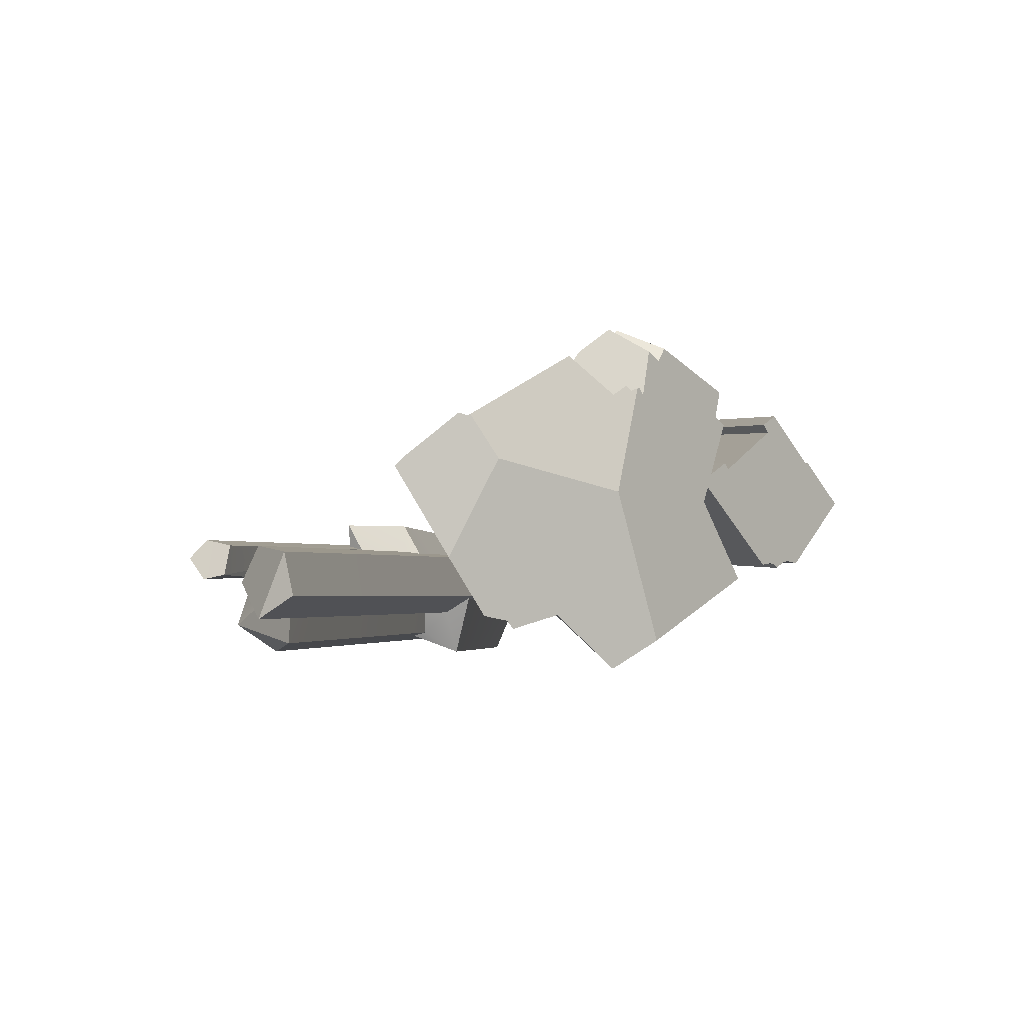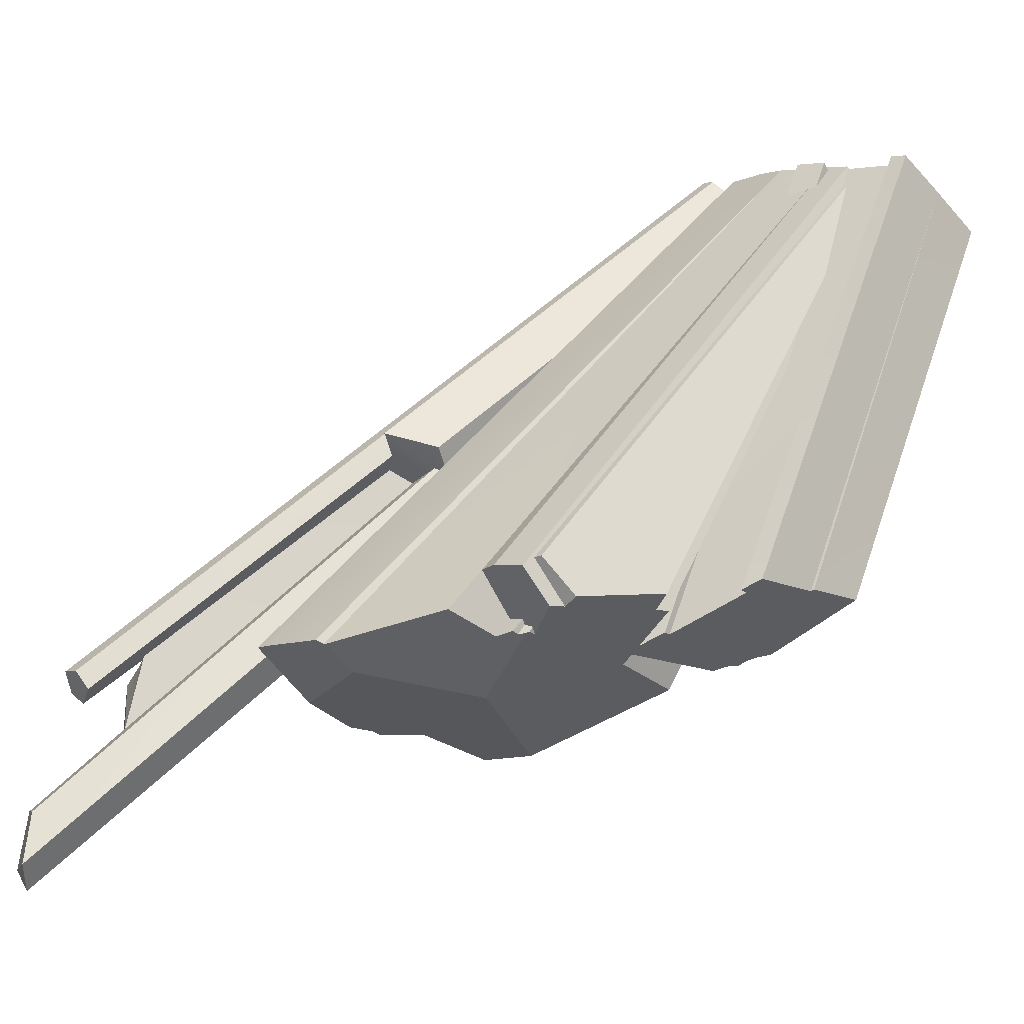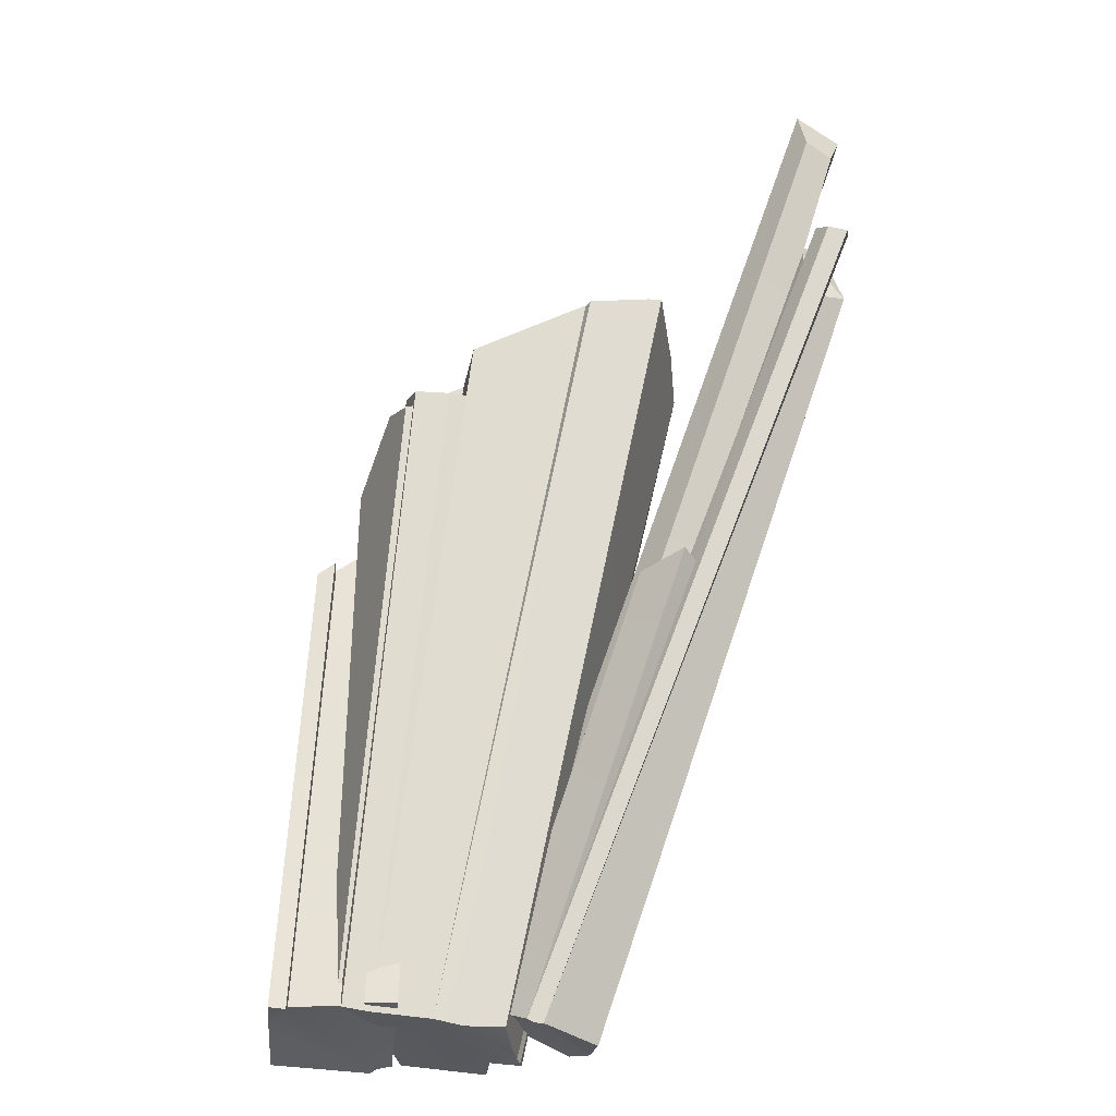
<metadata>
{"format":"obj","ext":"obj","renderer":"f3d","projection":"perspective","resolution":1024,"background":"white","views":[{"elev":1.8,"azim":162.8,"up":"+Z"},{"elev":61.5,"azim":-163.5,"up":"+Z"},{"elev":-40.6,"azim":38.5,"up":"+Y"}]}
</metadata>
<code>
g collision_Chap01_Prop_IceCrystal_01a_Part_05
v -0.9112 -1.144 -0.01322
v -0.8023 -1.154 0.1053
v -0.6999 -1.161 0.216
v -0.7419 -1.15 -0.1877
v -0.7096 -1.152 -0.1797
v -0.6642 -1.168 0.1912
v -0.6741 -1.152 0.1763
v -0.5139 -1.16 0.0791
v -0.4998 -1.168 0.09848
v -0.4314 -1.173 0.05733
v -0.6684 -1.156 -0.1873
v -0.5948 -1.149 -0.06095
v -0.638 -1.139 0.0607
v -0.6257 -1.144 0.06875
v -0.6286 -1.144 0.08563
v -0.1607 0.3116 0.4319
v -0.1449 0.3152 0.4207
v -0.5885 -1.153 0.1046
v -0.5804 -1.154 0.0992
v -0.5603 -1.163 0.1125
v -0.1276 0.3478 0.4328
v -0.05827 0.3385 0.3809
v -0.505 -1.177 0.06847
v -0.0304 0.341 0.3443
v -0.3867 -1.199 -0.01859
v -0.1155 0.4067 0.2705
v -0.1463 0.4101 0.2952
v -0.154 0.4173 0.2854
v -0.1739 0.4223 0.2944
v -0.3499 -1.203 -0.2824
v -0.3554 -1.205 -0.3011
v -0.3702 -1.197 -0.3248
v -0.4474 -1.174 -0.2968
v -0.5136 -1.157 -0.362
v -0.6998 -1.114 -0.2539
v -0.2638 -1.212 -0.1359
v -0.3368 -1.212 -0.0701
v -0.3238 -1.212 -0.2348
v -0.3091 -1.146 -0.4328
v 0.04793 -0.328 -0.3679
v 0.1515 -0.3604 -0.327
v -0.3479 -1.125 -0.3278
v 0.03045 -0.2725 -0.2275
v -0.4128 -1.095 -0.284
v 0.7568 0.5816 -0.1153
v -0.2091 -1.203 -0.147
v 0.3708 -0.1482 -0.08593
v 0.375 -0.1417 -0.03365
v 0.2336 -0.1445 -0.03806
v -0.3185 -1.146 -0.1411
v 0.349 -0.1168 -0.09247
v 0.2378 -0.1164 -0.09934
v 0.2901 -0.09107 -0.1614
v 0.3526 -0.09974 -0.1389
v 0.7535 0.581 -0.09759
v 0.1262 -0.3422 -0.3178
v 0.1363 -0.3188 -0.2323
v 0.08096 -0.3046 -0.2647
v -0.3839 -1.107 -0.1763
v 0.2031 -0.1144 -0.1043
v -0.3293 -1.123 -0.1689
v -0.1828 -1.212 -0.1758
v -0.183 -1.212 -0.1758
v -0.1826 -1.212 -0.1756
v -0.1981 -1.212 -0.1616
v 0.2408 0.5722 -0.2093
v 0.1846 0.5615 -0.2221
v 0.1705 0.5584 -0.2405
v 0.06085 0.5391 -0.2135
v -0.08122 0.5092 -0.3404
v 0.2976 0.5677 0.2378
v 0.2769 0.5686 0.2311
v 0.3275 0.5922 -0.07788
v 0.4444 0.5743 0.1224
v 0.4177 0.5729 0.1458
v 0.6126 0.601 -0.2523
v 0.4849 0.596 -0.161
v 0.6478 0.5909 -0.1319
v 0.5998 0.5856 -0.05535
v 0.3275 0.5922 -0.07777
v -0.1496 -1.212 -0.3404
v -0.2201 -1.188 -0.3985
v -0.7579 0.05895 0.1188
v -0.7515 0.06375 0.1151
v -0.6386 0.1261 0.2342
v -0.8589 0.002892 0.01361
v -0.695 0.1315 -0.1297
v -0.6639 0.1519 -0.1229
v -0.6109 0.1499 0.1934
v -0.5974 0.1567 0.2128
v -0.6461 0.1643 -0.1249
v -0.5968 0.1978 -0.1249
v -0.6133 0.1869 -0.1275
v -0.6232 0.1813 -0.1374
v -0.2575 0.3667 0.3889
v -0.4419 0.2532 0.2896
v -0.2065 0.4023 0.3807
v -0.2373 0.3839 0.3597
v -0.1966 0.4885 -0.2794
v -0.194 0.4904 -0.2806
v -0.48 0.2809 -0.1558
v -0.1706 0.4368 0.2966
v -0.1814 0.4317 0.2789
v -0.4612 0.2622 0.1058
v -0.4503 0.2679 0.1204
v -0.3718 0.3261 0.08024
v -0.5714 0.2153 -0.1271
v -0.3714 0.3324 0.02979
v -0.4522 0.2555 0.2124
v -0.4243 0.2722 0.2314
v -0.4415 0.2538 0.2875
v -0.1847 0.4278 0.2922
v 0.04766 0.4822 0.3478
v 0.00994 0.4677 0.3668
v -0.1353 0.4471 0.3012
v -0.09877 0.462 0.2797
v -0.146 0.4474 0.2893
v -0.1644 0.4412 0.2951
v 0.2716 0.5684 0.2345
v 0.2093 0.5772 0.1373
v -0.09005 0.52 0.06065
v 0.7152 0.6169 -0.2712
v 0.7986 0.6205 -0.2129
v 0.8887 0.7178 -0.1088
v 0.9112 0.6846 -0.06697
v 0.8759 0.6902 -0.02947
v 0.8336 0.7224 -0.03977
v 0.8494 0.7391 -0.0996
v 0.738 0.7628 -0.1245
v 0.7368 0.8419 -0.2355
v 0.7251 0.8182 -0.1428
v 0.8623 1.157 -0.1613
v 0.8072 1.212 -0.1138
v 0.8168 1.178 -0.03194
v 0.8412 1.054 -0.02601
v 0.8699 1.032 -0.09822
v 0.707 0.6009 -0.2723
v 0.706 0.6009 -0.2721
v 0.753 0.5864 -0.09838
v 0.7647 0.589 -0.1337
v 0.6089 0.5938 -0.1605
v 0.5635 0.5978 -0.2008
v 0.4816 0.5959 -0.1592
v 0.5363 0.5875 -0.06499
v 0.5068 0.5884 -0.06921
v 0.7854 0.595 -0.2147
v -0.7515 0.06375 0.1151
v -0.8023 -1.154 0.1053
v -0.7419 -1.15 -0.1877
v -0.695 0.1315 -0.1297
v -0.6639 0.1519 -0.1229
v -0.7096 -1.152 -0.1797
v -0.7096 -1.152 -0.1797
v -0.7096 -1.152 -0.1797
v -0.6133 0.1869 -0.1275
v -0.7096 -1.152 -0.1797
v -0.6232 0.1813 -0.1374
v -0.6461 0.1643 -0.1249
v -0.1449 0.3152 0.4207
v -0.5804 -1.154 0.0992
v -0.1276 0.3478 0.4328
v -0.5603 -1.163 0.1125
v -0.505 -1.177 0.06847
v -0.05827 0.3385 0.3809
v -0.05827 0.3385 0.3809
v -0.0304 0.341 0.3443
v -0.1276 0.3478 0.4328
v -0.0304 0.341 0.3443
v -0.3499 -1.203 -0.2824
v 0.1846 0.5615 -0.2221
v -0.3554 -1.205 -0.3011
v -0.1739 0.4223 0.2944
v 0.2976 0.5677 0.2378
v -0.3867 -1.199 -0.01859
v 0.04793 -0.328 -0.3679
v -0.3091 -1.146 -0.4328
v -0.3479 -1.125 -0.3278
v 0.03045 -0.2725 -0.2275
v -0.2091 -1.203 -0.147
v 0.375 -0.1417 -0.03365
v 0.3708 -0.1482 -0.08593
v 0.375 -0.1417 -0.03365
v 0.349 -0.1168 -0.09247
v 0.375 -0.1417 -0.03365
v 0.1262 -0.3422 -0.3178
v 0.04793 -0.328 -0.3679
v 0.1363 -0.3188 -0.2323
v 0.1515 -0.3604 -0.327
v 0.03045 -0.2725 -0.2275
v 0.08096 -0.3046 -0.2647
v 0.6089 0.5938 -0.1605
v 0.1363 -0.3188 -0.2323
v 0.5635 0.5978 -0.2008
v 0.08096 -0.3046 -0.2647
v 0.2336 -0.1445 -0.03806
v 0.2336 -0.1445 -0.03806
v 0.2031 -0.1144 -0.1043
v -0.3185 -1.146 -0.1411
v -0.7579 0.05895 0.1188
v -0.9112 -1.144 -0.01322
v -0.8589 0.002892 0.01361
v -0.8023 -1.154 0.1053
v -0.6642 -1.168 0.1912
v -0.6386 0.1261 0.2342
v -0.5974 0.1567 0.2128
v -0.6999 -1.161 0.216
v -0.6741 -1.152 0.1763
v -0.6109 0.1499 0.1934
v -0.4612 0.2622 0.1058
v -0.5139 -1.16 0.0791
v -0.4503 0.2679 0.1204
v -0.4998 -1.168 0.09848
v -0.3718 0.3261 0.08024
v -0.4314 -1.173 0.05733
v -0.5968 0.1978 -0.1249
v -0.6684 -1.156 -0.1873
v -0.5714 0.2153 -0.1271
v -0.7096 -1.152 -0.1797
v -0.4522 0.2555 0.2124
v -0.638 -1.139 0.0607
v -0.1449 0.3152 0.4207
v -0.2373 0.3839 0.3597
v -0.1607 0.3116 0.4319
v -0.1814 0.4317 0.2789
v -0.2065 0.4023 0.3807
v -0.1463 0.4101 0.2952
v -0.1155 0.4067 0.2705
v -0.3702 -1.197 -0.3248
v 0.1705 0.5584 -0.2405
v -0.154 0.4173 0.2854
v -0.1353 0.4471 0.3012
v -0.1463 0.4101 0.2952
v -0.154 0.4173 0.2854
v -0.146 0.4474 0.2893
v -0.1739 0.4223 0.2944
v -0.1706 0.4368 0.2966
v -0.4474 -1.174 -0.2968
v -0.5136 -1.157 -0.362
v 0.06085 0.5391 -0.2135
v -0.5948 -1.149 -0.06095
v -0.48 0.2809 -0.1558
v -0.3714 0.3324 0.02979
v -0.6998 -1.114 -0.2539
v -0.2638 -1.212 -0.1359
v 0.1262 -0.3422 -0.3178
v 0.6126 0.601 -0.2523
v 0.1515 -0.3604 -0.327
v 0.4816 0.5959 -0.1592
v -0.4128 -1.095 -0.284
v 0.2901 -0.09107 -0.1614
v 0.3526 -0.09974 -0.1389
v 0.2031 -0.1144 -0.1043
v 0.5068 0.5884 -0.06921
v -0.3839 -1.107 -0.1763
v -0.3293 -1.123 -0.1689
v 0.2378 -0.1164 -0.09934
v 0.5998 0.5856 -0.05535
v 0.2901 -0.09107 -0.1614
v 0.2378 -0.1164 -0.09934
v 0.6478 0.5909 -0.1319
v -0.5948 -1.149 -0.06095
v -0.638 -1.139 0.0607
v -0.6257 -1.144 0.06875
v -0.3293 -1.123 -0.1689
v -0.4128 -1.095 -0.284
v -0.3839 -1.107 -0.1763
v -0.3479 -1.125 -0.3278
v -0.7096 -1.152 -0.1797
v -0.5139 -1.16 0.0791
v -0.6684 -1.156 -0.1873
v -0.6741 -1.152 0.1763
v 0.4444 0.5743 0.1224
v 0.2408 0.5722 -0.2093
v 0.707 0.6009 -0.2723
v -0.2201 -1.188 -0.3985
v -0.2201 -1.188 -0.3985
v -0.1496 -1.212 -0.3404
v 0.7854 0.595 -0.2147
v 0.753 0.5864 -0.09838
v 0.7568 0.5816 -0.1153
v 0.7535 0.581 -0.09759
v 0.7647 0.589 -0.1337
v -0.1607 0.3116 0.4319
v -0.2575 0.3667 0.3889
v -0.5885 -1.153 0.1046
v -0.08122 0.5092 -0.3404
v -0.6257 -1.144 0.06875
v -0.4243 0.2722 0.2314
v -0.6286 -1.144 0.08563
v -0.4419 0.2532 0.2896
v -0.1155 0.4067 0.2705
v 0.00994 0.4677 0.3668
v -0.0304 0.341 0.3443
v -0.09877 0.462 0.2797
v -0.7515 0.06375 0.1151
v -0.6639 0.1519 -0.1229
v -0.6109 0.1499 0.1934
v -0.695 0.1315 -0.1297
v -0.3867 -1.199 -0.01859
v -0.505 -1.177 0.06847
v 0.2769 0.5686 0.2311
v 0.4444 0.5743 0.1224
v 0.3275 0.5922 -0.07788
v -0.08122 0.5092 -0.3404
v -0.194 0.4904 -0.2806
v 0.06085 0.5391 -0.2135
v -0.1706 0.4368 0.2966
v -0.1814 0.4317 0.2789
v -0.1644 0.4412 0.2951
v -0.1353 0.4471 0.3012
v -0.146 0.4474 0.2893
v -0.09877 0.462 0.2797
v -0.2091 -1.203 -0.147
v -0.1826 -1.212 -0.1756
v 0.9112 0.6846 -0.06697
v 0.3708 -0.1482 -0.08593
v -0.2091 -1.203 -0.147
v 0.7535 0.581 -0.09759
v 0.349 -0.1168 -0.09247
v 0.3526 -0.09974 -0.1389
v 0.7535 0.581 -0.09759
v 0.7568 0.5816 -0.1153
v 0.7152 0.6169 -0.2712
v 0.7986 0.6205 -0.2129
v 0.7368 0.8419 -0.2355
v 0.7368 0.8419 -0.2355
v 0.7368 0.8419 -0.2355
v 0.7251 0.8182 -0.1428
v 0.7251 0.8182 -0.1428
v 0.8623 1.157 -0.1613
v 0.738 0.7628 -0.1245
v 0.8699 1.032 -0.09822
v 0.738 0.7628 -0.1245
v 0.8168 1.178 -0.03194
v 0.8072 1.212 -0.1138
v 0.8623 1.157 -0.1613
v 0.8168 1.178 -0.03194
v 0.8699 1.032 -0.09822
v 0.8412 1.054 -0.02601
v 0.8623 1.157 -0.1613
v 0.8887 0.7178 -0.1088
v 0.8336 0.7224 -0.03977
v 0.8494 0.7391 -0.0996
v 0.8759 0.6902 -0.02947
v 0.9112 0.6846 -0.06697
v 0.7986 0.6205 -0.2129
v -0.1828 -1.212 -0.1758
v 0.7568 0.5816 -0.1153
v -0.183 -1.212 -0.1758
v 0.8887 0.7178 -0.1088
v 0.8759 0.6902 -0.02947
v 0.8336 0.7224 -0.03977
v 0.349 -0.1168 -0.09247
v 0.8072 1.212 -0.1138
v 0.8168 1.178 -0.03194
v 0.738 0.7628 -0.1245
v 0.8412 1.054 -0.02601
v 0.7986 0.6205 -0.2129
v 0.7152 0.6169 -0.2712
v 0.8494 0.7391 -0.0996
v 0.8494 0.7391 -0.0996
v 0.738 0.7628 -0.1245
v 0.7986 0.6205 -0.2129
v -0.8589 0.002892 0.01361
v -0.7579 0.05895 0.1188
v -0.6461 0.1643 -0.1249
v -0.6133 0.1869 -0.1275
v -0.6386 0.1261 0.2342
v -0.5974 0.1567 0.2128
v -0.5968 0.1978 -0.1249
v -0.6232 0.1813 -0.1374
v -0.5714 0.2153 -0.1271
v -0.4612 0.2622 0.1058
v -0.3718 0.3261 0.08024
v -0.4503 0.2679 0.1204
v -0.09005 0.52 0.06065
v -0.48 0.2809 -0.1558
v -0.1966 0.4885 -0.2794
v -0.3714 0.3324 0.02979
v -0.194 0.4904 -0.2806
v 0.2093 0.5772 0.1373
v 0.3275 0.5922 -0.07777
v 0.2408 0.5722 -0.2093
v 0.3275 0.5922 -0.07788
v 0.1846 0.5615 -0.2221
v 0.1705 0.5584 -0.2405
v 0.2769 0.5686 0.2311
v 0.2716 0.5684 0.2345
v 0.4177 0.5729 0.1458
v 0.2976 0.5677 0.2378
v 0.04766 0.4822 0.3478
v 0.2093 0.5772 0.1373
v 0.2716 0.5684 0.2345
v 0.00994 0.4677 0.3668
v -0.09005 0.52 0.06065
v -0.1644 0.4412 0.2951
v -0.4243 0.2722 0.2314
v -0.1847 0.4278 0.2922
v -0.2373 0.3839 0.3597
v -0.2065 0.4023 0.3807
v -0.4415 0.2538 0.2875
v -0.2575 0.3667 0.3889
v -0.4419 0.2532 0.2896
v -0.4522 0.2555 0.2124
v -0.8023 -1.154 0.1053
v -0.6999 -1.161 0.216
v -0.6642 -1.168 0.1912
v -0.7419 -1.15 -0.1877
v -0.9112 -1.144 -0.01322
v -0.4314 -1.173 0.05733
v -0.4998 -1.168 0.09848
v -0.3867 -1.199 -0.01859
v -0.6998 -1.114 -0.2539
v -0.505 -1.177 0.06847
v -0.5804 -1.154 0.0992
v -0.5603 -1.163 0.1125
v -0.6286 -1.144 0.08563
v -0.5885 -1.153 0.1046
v -0.4474 -1.174 -0.2968
v -0.5136 -1.157 -0.362
v -0.3368 -1.212 -0.0701
v -0.3499 -1.203 -0.2824
v -0.3238 -1.212 -0.2348
v -0.3554 -1.205 -0.3011
v -0.2638 -1.212 -0.1359
v -0.3702 -1.197 -0.3248
v -0.1981 -1.212 -0.1616
v -0.3185 -1.146 -0.1411
v -0.2091 -1.203 -0.147
v -0.183 -1.212 -0.1758
v -0.1826 -1.212 -0.1756
v -0.1828 -1.212 -0.1758
v -0.2201 -1.188 -0.3985
v -0.3091 -1.146 -0.4328
v -0.2201 -1.188 -0.3985
v -0.183 -1.212 -0.1758
v -0.1496 -1.212 -0.3404
g collision_Chap01_Prop_IceCrystal_01a_Part_05_0
f 2 84 83
f 85 147 3
f 148 3 147
f 86 87 1
f 4 1 87
f 150 88 149
f 5 149 88
f 89 90 7
f 6 7 90
f 152 151 91
f 153 93 92
f 155 154 94
f 158 157 156
f 19 17 18
f 16 18 17
f 21 159 20
f 160 20 159
f 22 161 23
f 162 23 161
f 97 98 21
f 159 21 98
f 24 164 163
f 71 72 25
f 27 165 26
f 166 26 165
f 28 167 27
f 165 27 167
f 29 167 28
f 113 114 168
f 36 38 30
f 67 66 31
f 169 31 66
f 68 170 32
f 171 32 170
f 101 99 35
f 34 35 99
f 102 103 172
f 75 173 37
f 174 37 173
f 41 82 40
f 39 40 82
f 43 175 42
f 176 42 175
f 178 177 44
f 46 47 48
f 50 179 49
f 180 49 179
f 182 181 51
f 54 53 183
f 52 183 53
f 184 183 52
f 141 76 57
f 56 57 76
f 186 58 185
f 187 185 58
f 185 188 186
f 186 189 58
f 142 191 190
f 192 190 191
f 77 193 178
f 194 178 193
f 184 52 195
f 60 195 52
f 197 61 196
f 198 196 61
f 146 81 137
f 201 200 199
f 202 199 200
f 205 204 203
f 206 203 204
f 208 207 104
f 8 104 207
f 105 209 9
f 210 9 209
f 106 211 10
f 212 10 211
f 107 213 11
f 214 11 213
f 217 216 215
f 218 215 216
f 109 108 13
f 12 13 108
f 110 219 14
f 220 14 219
f 222 95 221
f 223 221 95
f 29 224 112
f 112 225 29
f 167 29 225
f 227 116 226
f 115 226 116
f 33 69 228
f 229 228 69
f 232 231 230
f 117 230 231
f 234 118 233
f 233 118 235
f 235 118 236
f 238 70 237
f 239 237 70
f 242 241 240
f 243 240 241
f 74 75 244
f 37 244 75
f 246 138 245
f 247 245 138
f 143 77 44
f 178 44 77
f 249 59 248
f 145 248 59
f 139 78 55
f 78 250 55
f 250 251 55
f 144 253 252
f 253 254 252
f 254 255 252
f 252 256 144
f 79 144 256
f 259 258 257
f 260 257 258
f 263 262 261
f 266 265 264
f 267 264 265
f 270 269 268
f 271 268 269
f 36 30 272
f 30 273 272
f 273 73 272
f 138 274 247
f 275 247 274
f 276 137 81
f 278 140 277
f 140 45 277
f 45 63 277
f 281 280 279
f 282 279 280
f 284 96 283
f 96 15 283
f 15 285 283
f 286 34 100
f 99 100 34
f 288 287 111
f 287 289 111
f 289 290 111
f 293 292 291
f 294 291 292
f 297 296 295
f 298 295 296
f 300 299 168
f 301 119 299
f 119 113 299
f 299 113 168
f 120 302 80
f 303 80 302
f 305 121 304
f 306 304 121
f 309 308 307
f 312 311 310
f 274 138 122
f 64 62 125
f 124 125 62
f 65 314 313
f 315 313 314
f 317 126 316
f 320 319 318
f 127 318 319
f 322 321 128
f 131 129 130
f 123 130 129
f 325 324 323
f 138 246 122
f 326 122 246
f 76 141 327
f 328 327 141
f 191 142 329
f 132 329 142
f 193 77 330
f 133 330 77
f 133 77 143
f 134 253 144
f 331 136 135
f 132 332 329
f 333 329 332
f 336 335 334
f 339 338 337
f 340 337 338
f 343 342 341
f 344 341 342
f 341 344 345
f 278 346 140
f 349 348 347
f 350 347 348
f 313 315 351
f 353 316 352
f 126 352 316
f 355 354 145
f 248 145 354
f 78 139 356
f 357 134 79
f 144 79 134
f 331 135 260
f 257 260 135
f 359 358 137
f 146 137 358
f 360 318 127
f 350 348 361
f 362 279 282
f 363 362 282
f 364 295 298
f 365 295 364
f 367 366 297
f 366 296 297
f 368 297 295
f 369 297 368
f 370 367 297
f 371 366 367
f 372 370 297
f 373 372 297
f 374 372 373
f 375 374 373
f 378 377 376
f 379 376 377
f 380 378 376
f 381 306 121
f 384 383 382
f 383 385 382
f 382 385 381
f 386 306 385
f 385 306 381
f 388 387 120
f 389 302 120
f 387 390 120
f 389 120 390
f 393 392 391
f 391 392 394
f 396 311 395
f 392 395 394
f 312 394 395
f 312 395 311
f 379 308 376
f 376 308 309
f 399 398 397
f 400 398 399
f 403 402 401
f 402 399 401
f 401 399 397
f 404 308 379
f 398 308 397
f 397 308 404
f 406 405 271
f 407 406 271
f 409 408 405
f 271 405 408
f 408 268 271
f 411 269 410
f 270 410 269
f 413 412 261
f 414 261 412
f 414 415 261
f 415 263 261
f 416 415 414
f 418 417 415
f 263 415 417
f 420 419 413
f 419 412 413
f 421 412 419
f 423 421 422
f 422 421 419
f 424 422 419
f 425 421 423
f 426 424 419
f 429 428 427
f 264 427 428
f 432 431 430
f 431 427 430
f 430 427 433
f 433 427 267
f 427 264 267
f 434 433 267
f 437 436 435

</code>
